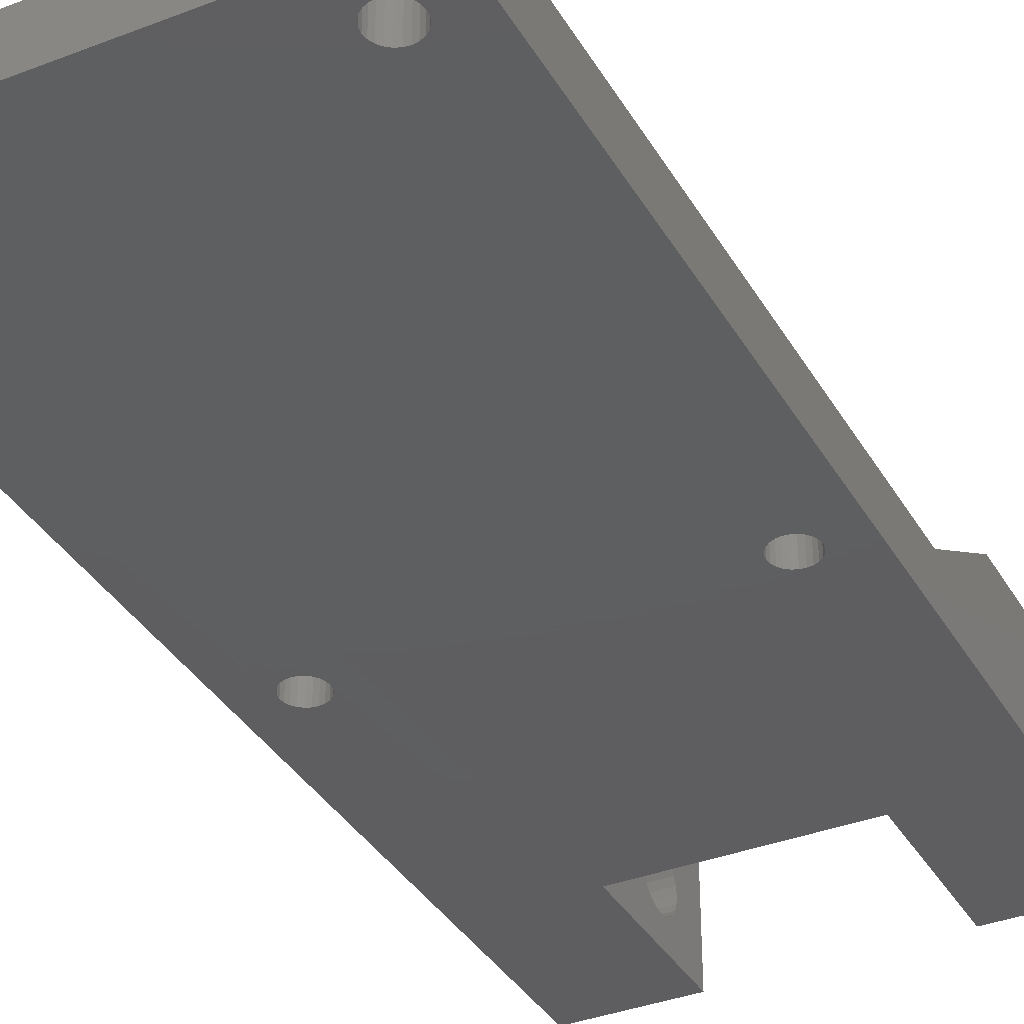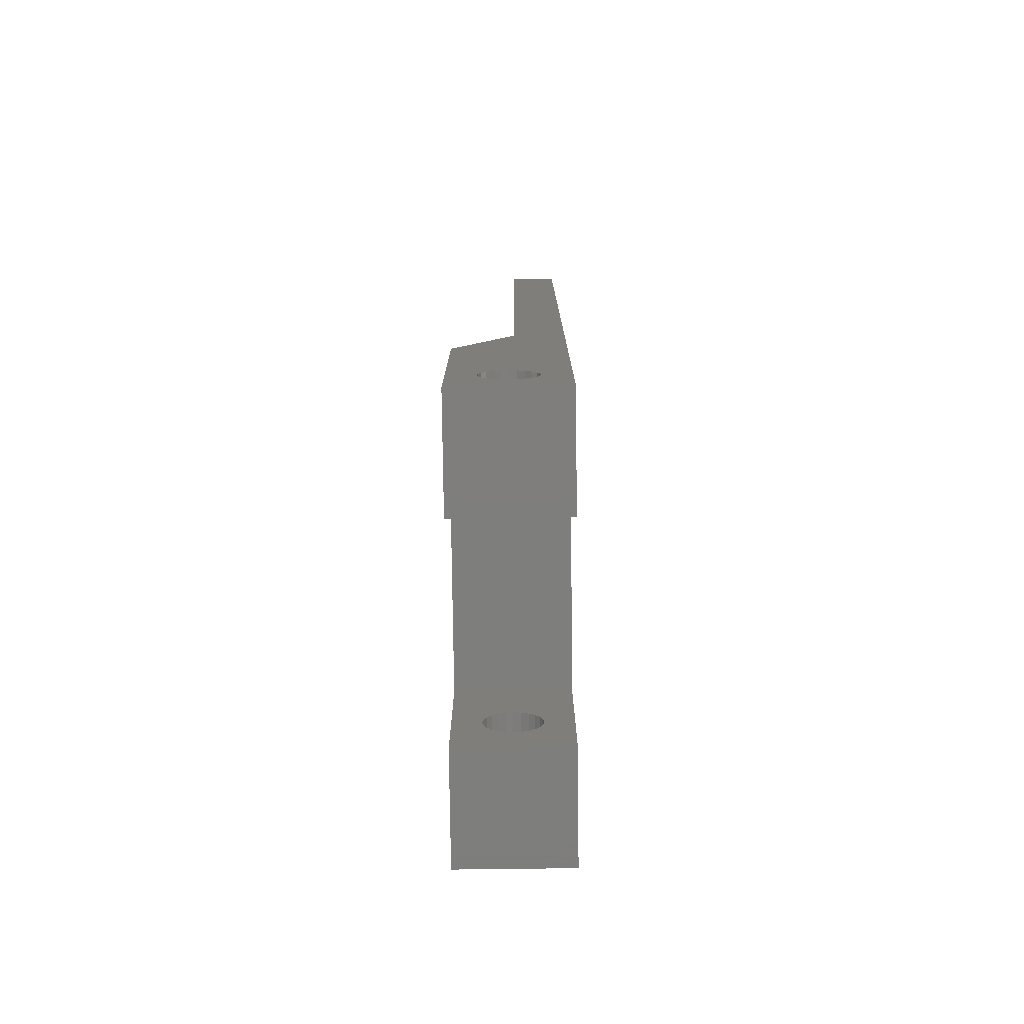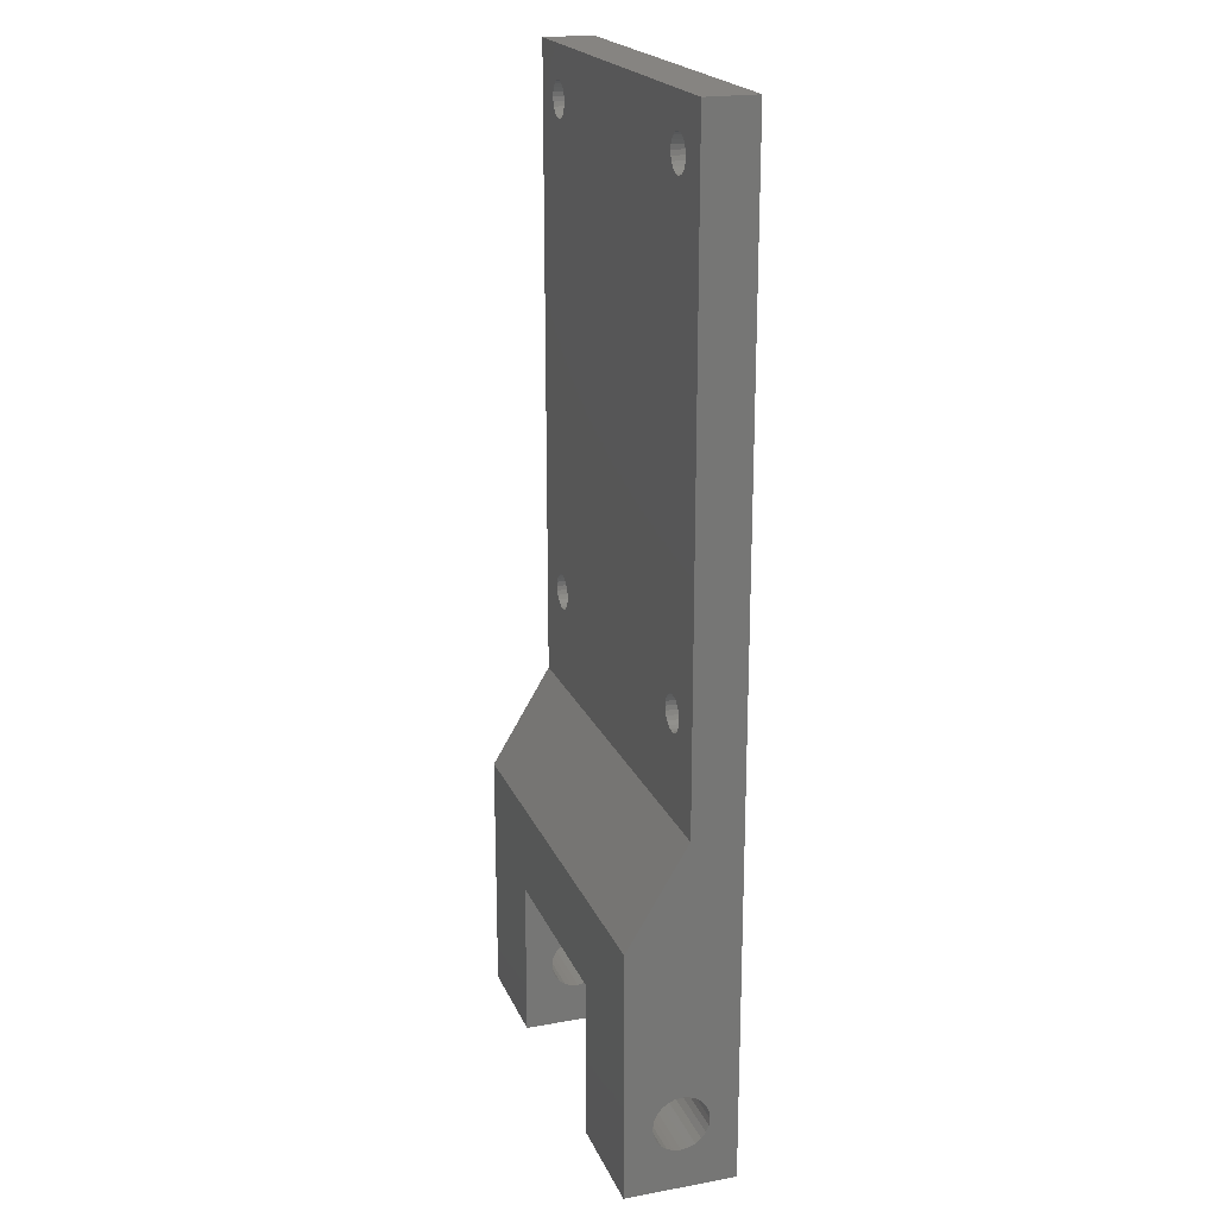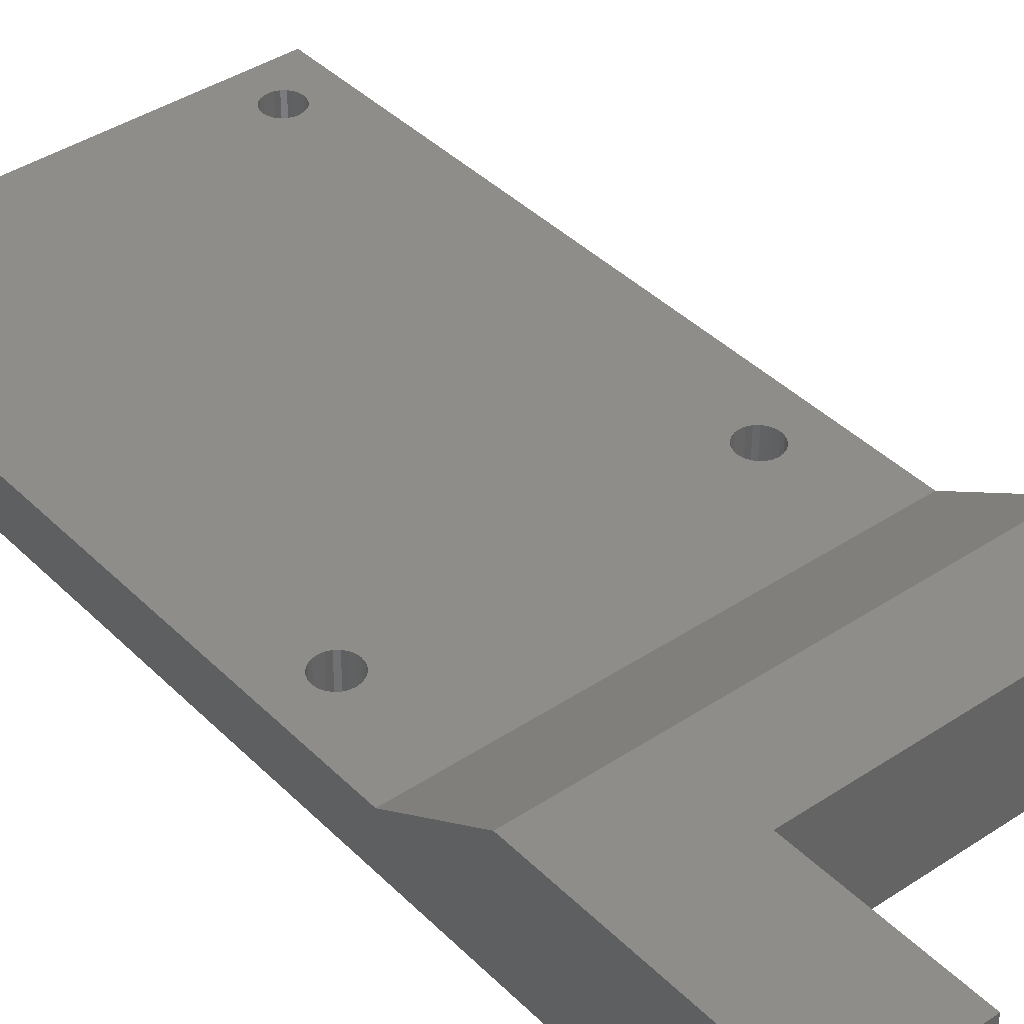
<metadata>
{"format":"stl","ext":"stl","renderer":"f3d","projection":"perspective","resolution":1024,"background":"white","views":[{"elev":-36.3,"azim":-153.2,"up":"+Z"},{"elev":-77.9,"azim":90.7,"up":"+Y"},{"elev":20.6,"azim":71.7,"up":"+Y"},{"elev":39.8,"azim":-39.5,"up":"+Z"}]}
</metadata>
<code>
# stl→obj: 308 verts, 636 faces
v 48.03 42.03 11
v 28.03 42.03 0
v 48.03 42.03 0
v 28.03 42.03 11
v 59.03 26.03 0
v 59.03 30.44 4.124
v 59.03 26.03 11
v 59.03 30.88 3.554
v 59.03 31.45 3.117
v 59.03 32.11 2.842
v 59.03 32.83 2.748
v 59.03 124 0
v 59.03 30.17 4.788
v 59.03 30.07 5.5
v 59.03 33.54 2.842
v 59.03 34.2 3.117
v 59.03 34.77 3.554
v 59.03 35.21 4.124
v 59.03 35.48 4.788
v 59.03 35.58 5.5
v 59.03 61.03 5
v 59.03 51.03 11
v 59.03 124 5
v 59.03 32.11 8.158
v 59.03 31.45 7.883
v 59.03 30.88 7.446
v 59.03 30.44 6.876
v 59.03 30.17 6.212
v 59.03 32.83 8.252
v 59.03 33.54 8.158
v 59.03 34.2 7.883
v 59.03 34.77 7.446
v 59.03 35.21 6.876
v 59.03 35.48 6.212
v 17.03 124 5
v 17.03 124 0
v 17.03 61.03 5
v 20.28 71.03 5
v 20.34 70.57 5
v 20.51 70.15 5
v 20.79 69.79 5
v 21.16 69.51 5
v 21.58 69.33 5
v 22.03 69.27 5
v 22.48 69.33 5
v 22.91 69.51 5
v 23.27 69.79 5
v 23.55 70.15 5
v 23.72 70.57 5
v 23.78 71.03 5
v 52.51 70.15 5
v 23.78 119 5
v 52.34 70.57 5
v 52.28 71.03 5
v 52.79 69.79 5
v 53.16 69.51 5
v 53.58 69.33 5
v 54.03 69.27 5
v 54.48 69.33 5
v 54.91 69.51 5
v 55.27 69.79 5
v 55.55 70.15 5
v 55.72 70.57 5
v 55.78 71.03 5
v 55.78 119 5
v 22.03 120.8 5
v 21.58 120.7 5
v 21.16 120.5 5
v 20.79 120.3 5
v 20.51 119.9 5
v 20.34 119.5 5
v 20.28 119 5
v 22.48 120.7 5
v 22.91 120.5 5
v 23.27 120.3 5
v 23.55 119.9 5
v 23.72 119.5 5
v 53.16 120.5 5
v 52.79 120.3 5
v 52.51 119.9 5
v 52.34 119.5 5
v 52.28 119 5
v 53.58 120.7 5
v 54.03 120.8 5
v 54.48 120.7 5
v 54.91 120.5 5
v 55.27 120.3 5
v 55.55 119.9 5
v 55.72 119.5 5
v 52.34 71.48 5
v 52.34 118.6 5
v 52.51 71.9 5
v 52.51 118.2 5
v 52.79 72.27 5
v 52.79 117.8 5
v 53.16 72.54 5
v 53.16 117.5 5
v 53.58 72.72 5
v 53.58 117.3 5
v 54.03 72.78 5
v 54.03 117.3 5
v 54.48 72.72 5
v 54.48 117.3 5
v 54.91 117.5 5
v 54.91 72.54 5
v 55.27 72.27 5
v 55.27 117.8 5
v 55.55 118.2 5
v 55.55 71.9 5
v 55.72 118.6 5
v 55.72 71.48 5
v 20.34 71.48 5
v 20.34 118.6 5
v 20.51 71.9 5
v 20.51 118.2 5
v 20.79 72.27 5
v 20.79 117.8 5
v 21.16 72.54 5
v 21.16 117.5 5
v 21.58 72.72 5
v 21.58 117.3 5
v 22.03 72.78 5
v 22.03 117.3 5
v 22.48 72.72 5
v 22.48 117.3 5
v 22.91 117.5 5
v 22.91 72.54 5
v 23.27 117.8 5
v 23.27 72.27 5
v 23.55 118.2 5
v 23.55 71.9 5
v 23.72 118.6 5
v 23.72 71.48 5
v 28.03 26.03 11
v 17.03 26.03 0
v 28.03 26.03 0
v 17.03 26.03 11
v 17.03 30.44 6.876
v 17.03 30.88 7.446
v 17.03 31.45 7.883
v 17.03 32.11 8.158
v 17.03 51.03 11
v 17.03 30.17 6.212
v 17.03 30.07 5.5
v 17.03 32.83 8.252
v 17.03 33.54 8.158
v 17.03 34.2 7.883
v 17.03 34.77 7.446
v 17.03 35.21 6.876
v 17.03 35.48 6.212
v 17.03 35.58 5.5
v 17.03 32.83 2.748
v 17.03 32.11 2.842
v 17.03 31.45 3.117
v 17.03 30.88 3.554
v 17.03 30.44 4.124
v 17.03 30.17 4.788
v 17.03 33.54 2.842
v 17.03 34.2 3.117
v 17.03 34.77 3.554
v 17.03 35.21 4.124
v 17.03 35.48 4.788
v 48.03 26.03 11
v 48.03 30.44 6.876
v 48.03 26.03 0
v 48.03 30.88 7.446
v 48.03 31.45 7.883
v 48.03 32.11 8.158
v 48.03 30.17 6.212
v 48.03 30.07 5.5
v 48.03 32.83 8.252
v 48.03 33.54 8.158
v 48.03 34.2 7.883
v 48.03 34.77 7.446
v 48.03 35.21 6.876
v 48.03 35.48 6.212
v 48.03 35.58 5.5
v 48.03 32.11 2.842
v 48.03 31.45 3.117
v 48.03 30.88 3.554
v 48.03 30.44 4.124
v 48.03 30.17 4.788
v 48.03 32.83 2.748
v 48.03 33.54 2.842
v 48.03 34.2 3.117
v 48.03 34.77 3.554
v 48.03 35.21 4.124
v 48.03 35.48 4.788
v 54.91 69.51 -0.02239
v 54.48 69.33 -0.02239
v 55.27 69.79 -0.02239
v 55.55 70.15 -0.02239
v 55.72 70.57 -0.02239
v 55.78 71.03 -0.02239
v 55.72 71.48 -0.02239
v 55.55 71.9 -0.02239
v 55.27 72.27 -0.02239
v 54.91 72.54 -0.02239
v 54.48 72.72 -0.02239
v 54.03 72.78 -0.02239
v 53.58 72.72 -0.02239
v 53.16 72.54 -0.02239
v 52.79 72.27 -0.02239
v 52.51 71.9 -0.02239
v 52.34 71.48 -0.02239
v 52.28 71.03 -0.02239
v 52.34 70.57 -0.02239
v 52.51 70.15 -0.02239
v 52.79 69.79 -0.02239
v 53.16 69.51 -0.02239
v 53.58 69.33 -0.02239
v 54.03 69.27 -0.02239
v 22.91 69.51 9.165e-15
v 22.48 69.33 9.165e-15
v 23.27 69.79 9.165e-15
v 23.55 70.15 9.165e-15
v 23.72 70.57 9.165e-15
v 23.78 71.03 9.165e-15
v 23.72 71.48 9.165e-15
v 23.55 71.9 9.165e-15
v 23.27 72.27 9.165e-15
v 22.91 72.54 9.165e-15
v 22.48 72.72 9.165e-15
v 22.03 72.78 9.165e-15
v 21.58 72.72 9.165e-15
v 21.16 72.54 9.165e-15
v 20.79 72.27 9.165e-15
v 20.51 71.9 9.165e-15
v 20.34 71.48 9.165e-15
v 20.28 71.03 9.165e-15
v 20.34 70.57 9.165e-15
v 20.51 70.15 9.165e-15
v 20.79 69.79 9.165e-15
v 21.16 69.51 9.165e-15
v 21.58 69.33 9.165e-15
v 22.03 69.27 9.165e-15
v 53.16 117.5 8.107e-15
v 52.79 117.8 8.107e-15
v 53.58 117.3 8.107e-15
v 54.03 117.3 8.107e-15
v 54.48 117.3 8.107e-15
v 54.91 117.5 8.107e-15
v 55.27 117.8 8.107e-15
v 55.55 118.2 8.107e-15
v 55.72 118.6 8.107e-15
v 55.78 119 8.107e-15
v 55.72 119.5 8.107e-15
v 55.55 119.9 8.107e-15
v 55.27 120.3 8.107e-15
v 54.91 120.5 8.107e-15
v 54.48 120.7 8.107e-15
v 54.03 120.8 8.107e-15
v 53.58 120.7 8.107e-15
v 53.16 120.5 8.107e-15
v 52.79 120.3 8.107e-15
v 52.51 119.9 8.107e-15
v 52.34 119.5 8.107e-15
v 52.28 119 8.107e-15
v 52.34 118.6 8.107e-15
v 52.51 118.2 8.107e-15
v 22.03 117.3 8.46e-15
v 21.58 117.3 8.46e-15
v 22.48 117.3 8.46e-15
v 22.91 117.5 8.46e-15
v 23.27 117.8 8.46e-15
v 23.55 118.2 8.46e-15
v 23.72 118.6 8.46e-15
v 23.78 119 8.46e-15
v 23.72 119.5 8.46e-15
v 23.55 119.9 8.46e-15
v 23.27 120.3 8.46e-15
v 22.91 120.5 8.46e-15
v 22.48 120.7 8.46e-15
v 22.03 120.8 8.46e-15
v 21.58 120.7 8.46e-15
v 21.16 120.5 8.46e-15
v 20.79 120.3 8.46e-15
v 20.51 119.9 8.46e-15
v 20.34 119.5 8.46e-15
v 20.28 119 8.46e-15
v 20.34 118.6 8.46e-15
v 20.51 118.2 8.46e-15
v 20.79 117.8 8.46e-15
v 21.16 117.5 8.46e-15
v 28.03 35.21 6.876
v 28.03 34.77 7.446
v 28.03 35.48 6.212
v 28.03 35.58 5.5
v 28.03 35.48 4.788
v 28.03 35.21 4.124
v 28.03 34.77 3.554
v 28.03 34.2 3.117
v 28.03 33.54 2.842
v 28.03 32.83 2.748
v 28.03 32.11 2.842
v 28.03 31.45 3.117
v 28.03 30.88 3.554
v 28.03 30.44 4.124
v 28.03 30.17 4.788
v 28.03 30.07 5.5
v 28.03 30.17 6.212
v 28.03 30.44 6.876
v 28.03 30.88 7.446
v 28.03 31.45 7.883
v 28.03 32.11 8.158
v 28.03 32.83 8.252
v 28.03 33.54 8.158
v 28.03 34.2 7.883
f 1 2 3
f 2 1 4
f 5 6 7
f 6 5 8
f 8 5 9
f 9 5 10
f 10 5 11
f 11 5 12
f 7 6 13
f 7 13 14
f 11 12 15
f 15 12 16
f 16 12 17
f 17 12 18
f 18 12 19
f 19 12 20
f 20 12 21
f 20 21 22
f 21 12 23
f 7 24 22
f 24 7 25
f 25 7 26
f 26 7 27
f 27 7 28
f 28 7 14
f 22 24 29
f 22 29 30
f 22 30 31
f 22 31 32
f 22 32 33
f 22 33 34
f 22 34 20
f 35 12 36
f 12 35 23
f 37 38 35
f 38 37 39
f 39 37 40
f 40 37 41
f 41 37 42
f 42 37 43
f 43 37 21
f 43 21 44
f 44 21 45
f 45 21 46
f 46 21 47
f 47 21 48
f 48 21 49
f 49 21 50
f 50 21 51
f 50 51 52
f 52 51 53
f 52 53 54
f 51 21 55
f 55 21 56
f 56 21 57
f 57 21 58
f 58 21 59
f 59 21 60
f 60 21 61
f 61 21 62
f 62 21 63
f 63 21 64
f 64 21 65
f 35 66 23
f 66 35 67
f 67 35 68
f 68 35 69
f 69 35 70
f 70 35 71
f 71 35 72
f 72 35 38
f 23 66 73
f 23 73 74
f 23 74 75
f 23 75 76
f 23 76 77
f 23 77 52
f 23 52 78
f 78 52 79
f 79 52 80
f 80 52 81
f 81 52 82
f 82 52 54
f 23 78 83
f 23 83 84
f 23 84 85
f 23 85 86
f 23 86 87
f 23 87 88
f 23 88 89
f 23 89 65
f 23 65 21
f 90 82 54
f 82 90 91
f 91 90 92
f 91 92 93
f 93 92 94
f 93 94 95
f 95 94 96
f 95 96 97
f 97 96 98
f 97 98 99
f 99 98 100
f 99 100 101
f 101 100 102
f 101 102 103
f 103 102 104
f 104 102 105
f 104 105 106
f 104 106 107
f 107 106 108
f 108 106 109
f 108 109 110
f 110 109 111
f 110 111 65
f 65 111 64
f 112 72 38
f 72 112 113
f 113 112 114
f 113 114 115
f 115 114 116
f 115 116 117
f 117 116 118
f 117 118 119
f 119 118 120
f 119 120 121
f 121 120 122
f 121 122 123
f 123 122 124
f 123 124 125
f 125 124 126
f 126 124 127
f 126 127 128
f 128 127 129
f 128 129 130
f 130 129 131
f 130 131 132
f 132 131 133
f 132 133 52
f 52 133 50
f 134 135 136
f 135 134 137
f 137 138 135
f 138 137 139
f 139 137 140
f 140 137 141
f 141 137 142
f 135 138 143
f 135 143 144
f 141 142 145
f 145 142 146
f 146 142 147
f 147 142 148
f 148 142 149
f 149 142 150
f 150 142 151
f 135 152 36
f 152 135 153
f 153 135 154
f 154 135 155
f 155 135 156
f 156 135 157
f 157 135 144
f 36 152 158
f 36 158 159
f 36 159 160
f 36 160 161
f 36 161 162
f 36 162 151
f 36 151 37
f 37 151 142
f 36 37 35
f 163 164 165
f 164 163 166
f 166 163 167
f 167 163 168
f 168 163 1
f 165 164 169
f 165 169 170
f 168 1 171
f 171 1 172
f 172 1 173
f 173 1 174
f 174 1 175
f 175 1 176
f 176 1 177
f 165 178 3
f 178 165 179
f 179 165 180
f 180 165 181
f 181 165 182
f 182 165 170
f 3 178 183
f 3 183 184
f 3 184 185
f 3 185 186
f 3 186 187
f 3 187 188
f 3 188 177
f 3 177 1
f 22 37 142
f 37 22 21
f 7 165 5
f 165 7 163
f 7 1 163
f 134 142 137
f 142 134 4
f 142 4 22
f 22 4 1
f 22 1 7
f 59 189 190
f 189 59 60
f 60 191 189
f 191 60 61
f 62 191 61
f 191 62 192
f 63 192 62
f 192 63 193
f 64 193 63
f 193 64 194
f 111 194 64
f 194 111 195
f 109 195 111
f 195 109 196
f 106 196 109
f 196 106 197
f 106 198 197
f 198 106 105
f 105 199 198
f 199 105 102
f 102 200 199
f 200 102 100
f 100 201 200
f 201 100 98
f 98 202 201
f 202 98 96
f 96 203 202
f 203 96 94
f 203 92 204
f 92 203 94
f 204 90 205
f 90 204 92
f 205 54 206
f 54 205 90
f 206 53 207
f 53 206 54
f 207 51 208
f 51 207 53
f 208 55 209
f 55 208 51
f 55 210 209
f 210 55 56
f 56 211 210
f 211 56 57
f 57 212 211
f 212 57 58
f 58 190 212
f 190 58 59
f 45 213 214
f 213 45 46
f 46 215 213
f 215 46 47
f 48 215 47
f 215 48 216
f 49 216 48
f 216 49 217
f 50 217 49
f 217 50 218
f 133 218 50
f 218 133 219
f 131 219 133
f 219 131 220
f 129 220 131
f 220 129 221
f 129 222 221
f 222 129 127
f 127 223 222
f 223 127 124
f 124 224 223
f 224 124 122
f 122 225 224
f 225 122 120
f 120 226 225
f 226 120 118
f 118 227 226
f 227 118 116
f 227 114 228
f 114 227 116
f 228 112 229
f 112 228 114
f 229 38 230
f 38 229 112
f 230 39 231
f 39 230 38
f 231 40 232
f 40 231 39
f 232 41 233
f 41 232 40
f 41 234 233
f 234 41 42
f 42 235 234
f 235 42 43
f 43 236 235
f 236 43 44
f 44 214 236
f 214 44 45
f 95 237 238
f 237 95 97
f 97 239 237
f 239 97 99
f 99 240 239
f 240 99 101
f 101 241 240
f 241 101 103
f 103 242 241
f 242 103 104
f 104 243 242
f 243 104 107
f 108 243 107
f 243 108 244
f 110 244 108
f 244 110 245
f 65 245 110
f 245 65 246
f 89 246 65
f 246 89 247
f 88 247 89
f 247 88 248
f 87 248 88
f 248 87 249
f 87 250 249
f 250 87 86
f 86 251 250
f 251 86 85
f 85 252 251
f 252 85 84
f 84 253 252
f 253 84 83
f 83 254 253
f 254 83 78
f 78 255 254
f 255 78 79
f 255 80 256
f 80 255 79
f 256 81 257
f 81 256 80
f 257 82 258
f 82 257 81
f 258 91 259
f 91 258 82
f 259 93 260
f 93 259 91
f 260 95 238
f 95 260 93
f 121 261 262
f 261 121 123
f 123 263 261
f 263 123 125
f 125 264 263
f 264 125 126
f 126 265 264
f 265 126 128
f 130 265 128
f 265 130 266
f 132 266 130
f 266 132 267
f 52 267 132
f 267 52 268
f 77 268 52
f 268 77 269
f 76 269 77
f 269 76 270
f 75 270 76
f 270 75 271
f 75 272 271
f 272 75 74
f 74 273 272
f 273 74 73
f 73 274 273
f 274 73 66
f 66 275 274
f 275 66 67
f 67 276 275
f 276 67 68
f 68 277 276
f 277 68 69
f 277 70 278
f 70 277 69
f 278 71 279
f 71 278 70
f 279 72 280
f 72 279 71
f 280 113 281
f 113 280 72
f 281 115 282
f 115 281 113
f 282 117 283
f 117 282 115
f 117 284 283
f 284 117 119
f 119 262 284
f 262 119 121
f 135 231 136
f 231 135 230
f 230 135 280
f 136 231 232
f 136 232 233
f 136 233 234
f 136 234 235
f 136 235 236
f 136 236 214
f 136 214 213
f 136 213 215
f 136 215 216
f 136 216 217
f 136 217 218
f 136 218 2
f 281 230 280
f 230 281 229
f 229 281 228
f 228 281 282
f 228 282 227
f 227 282 283
f 227 283 226
f 226 283 284
f 226 284 225
f 225 284 262
f 225 262 224
f 224 262 261
f 224 261 263
f 224 263 223
f 223 263 264
f 223 264 222
f 222 264 265
f 222 265 221
f 221 265 266
f 221 266 220
f 220 266 267
f 220 267 219
f 219 267 268
f 219 268 218
f 36 280 135
f 280 36 279
f 279 36 278
f 278 36 277
f 277 36 276
f 276 36 275
f 275 36 274
f 274 36 12
f 274 12 273
f 273 12 272
f 272 12 271
f 271 12 270
f 270 12 269
f 269 12 268
f 268 12 254
f 268 254 255
f 268 255 256
f 268 256 218
f 218 256 257
f 218 257 2
f 2 257 258
f 2 258 3
f 3 258 165
f 254 12 253
f 253 12 252
f 252 12 251
f 251 12 250
f 250 12 249
f 249 12 248
f 248 12 247
f 247 12 246
f 246 12 194
f 165 207 5
f 207 165 206
f 206 165 258
f 5 207 208
f 5 208 209
f 5 209 210
f 5 210 211
f 5 211 212
f 5 212 190
f 5 190 189
f 5 189 191
f 5 191 192
f 5 192 193
f 5 193 194
f 5 194 12
f 259 206 258
f 206 259 205
f 205 259 204
f 204 259 260
f 204 260 203
f 203 260 238
f 203 238 202
f 202 238 237
f 202 237 201
f 201 237 239
f 201 239 200
f 200 239 240
f 200 240 241
f 200 241 199
f 199 241 242
f 199 242 198
f 198 242 243
f 198 243 197
f 197 243 244
f 197 244 196
f 196 244 245
f 196 245 195
f 195 245 246
f 195 246 194
f 10 183 178
f 183 10 11
f 9 178 179
f 178 9 10
f 8 179 180
f 179 8 9
f 181 8 180
f 8 181 6
f 182 6 181
f 6 182 13
f 170 13 182
f 13 170 14
f 169 14 170
f 14 169 28
f 164 28 169
f 28 164 27
f 166 27 164
f 27 166 26
f 25 166 167
f 166 25 26
f 24 167 168
f 167 24 25
f 29 168 171
f 168 29 24
f 30 171 172
f 171 30 29
f 31 172 173
f 172 31 30
f 32 173 174
f 173 32 31
f 32 175 33
f 175 32 174
f 33 176 34
f 176 33 175
f 34 177 20
f 177 34 176
f 20 188 19
f 188 20 177
f 19 187 18
f 187 19 188
f 18 186 17
f 186 18 187
f 16 186 185
f 186 16 17
f 15 185 184
f 185 15 16
f 11 184 183
f 184 11 15
f 285 148 149
f 148 285 286
f 287 149 150
f 149 287 285
f 288 150 151
f 150 288 287
f 289 151 162
f 151 289 288
f 290 162 161
f 162 290 289
f 291 161 160
f 161 291 290
f 292 160 159
f 160 292 291
f 158 292 159
f 292 158 293
f 294 158 152
f 158 294 293
f 295 152 153
f 152 295 294
f 154 295 153
f 295 154 296
f 297 154 155
f 154 297 296
f 156 297 155
f 297 156 298
f 157 298 156
f 298 157 299
f 144 299 157
f 299 144 300
f 143 300 144
f 300 143 301
f 138 301 143
f 301 138 302
f 139 302 138
f 302 139 303
f 304 139 140
f 139 304 303
f 141 304 140
f 304 141 305
f 306 141 145
f 141 306 305
f 146 306 145
f 306 146 307
f 308 146 147
f 146 308 307
f 148 308 147
f 308 148 286
f 136 298 134
f 298 136 297
f 297 136 296
f 296 136 295
f 295 136 2
f 134 298 299
f 134 299 300
f 295 2 294
f 294 2 293
f 293 2 292
f 292 2 291
f 291 2 290
f 290 2 289
f 289 2 288
f 134 305 4
f 305 134 304
f 304 134 303
f 303 134 302
f 302 134 301
f 301 134 300
f 4 305 306
f 4 306 307
f 4 307 308
f 4 308 286
f 4 286 285
f 4 285 287
f 4 287 288
f 4 288 2

</code>
